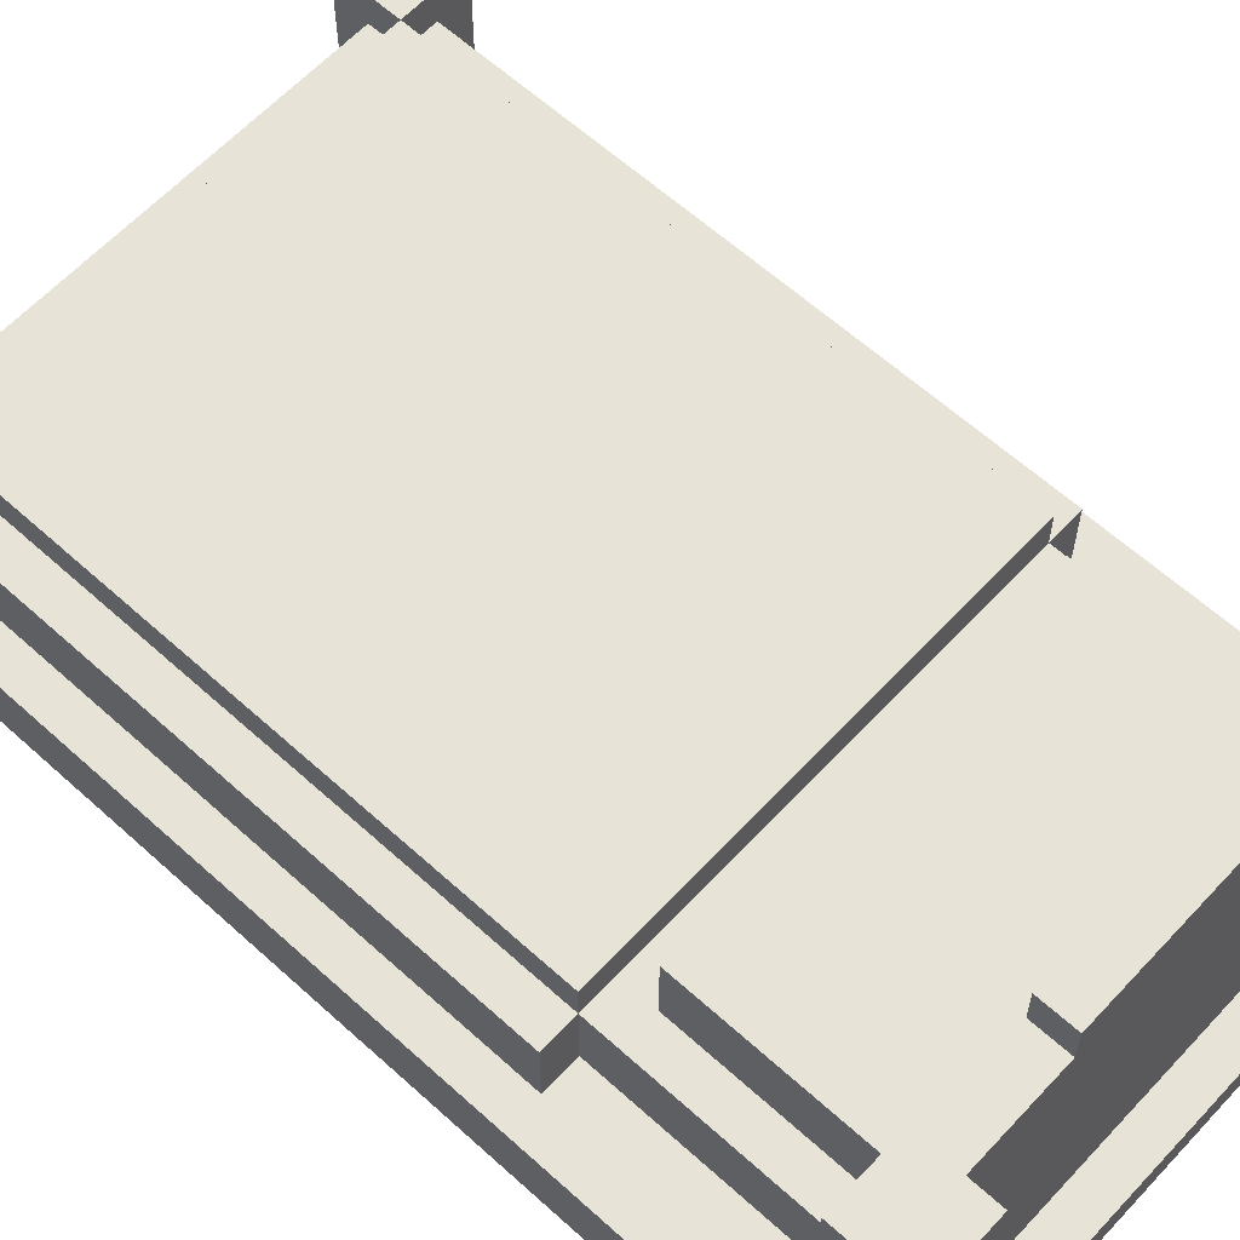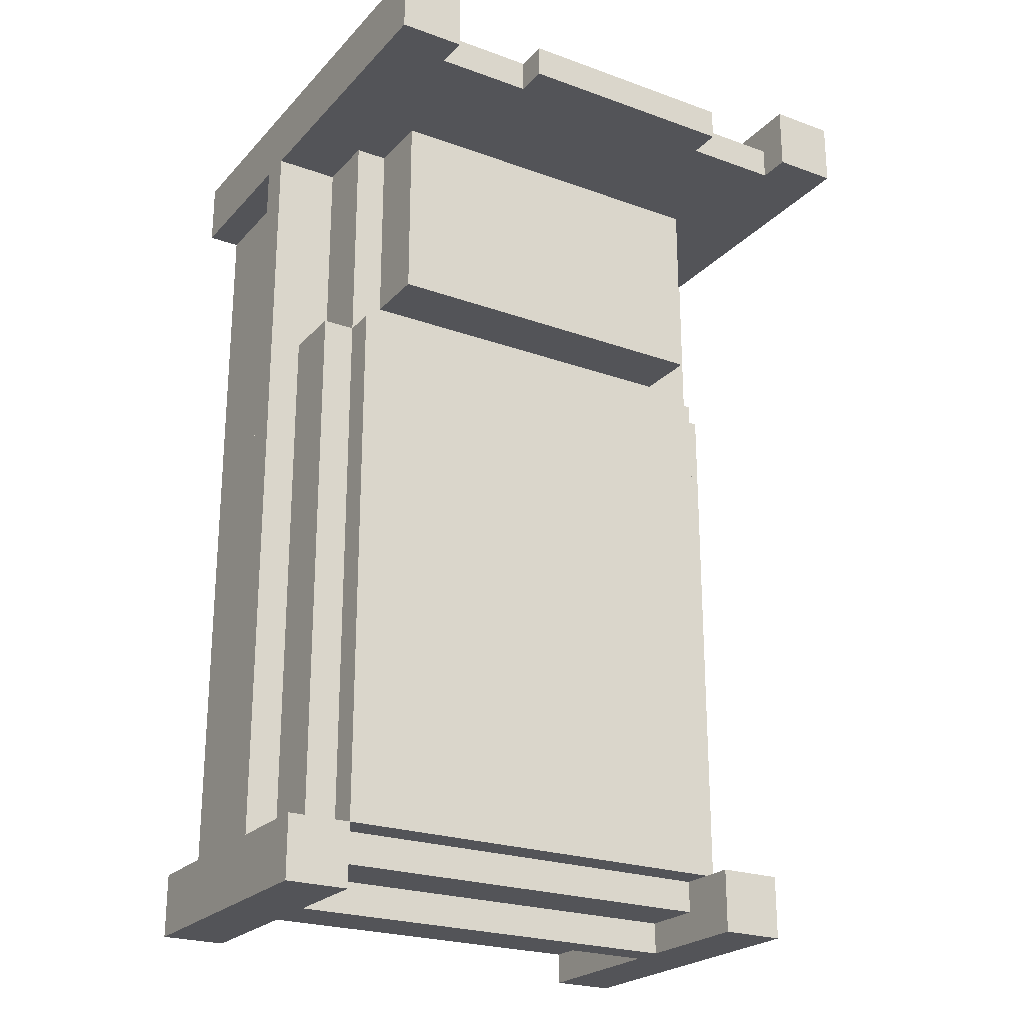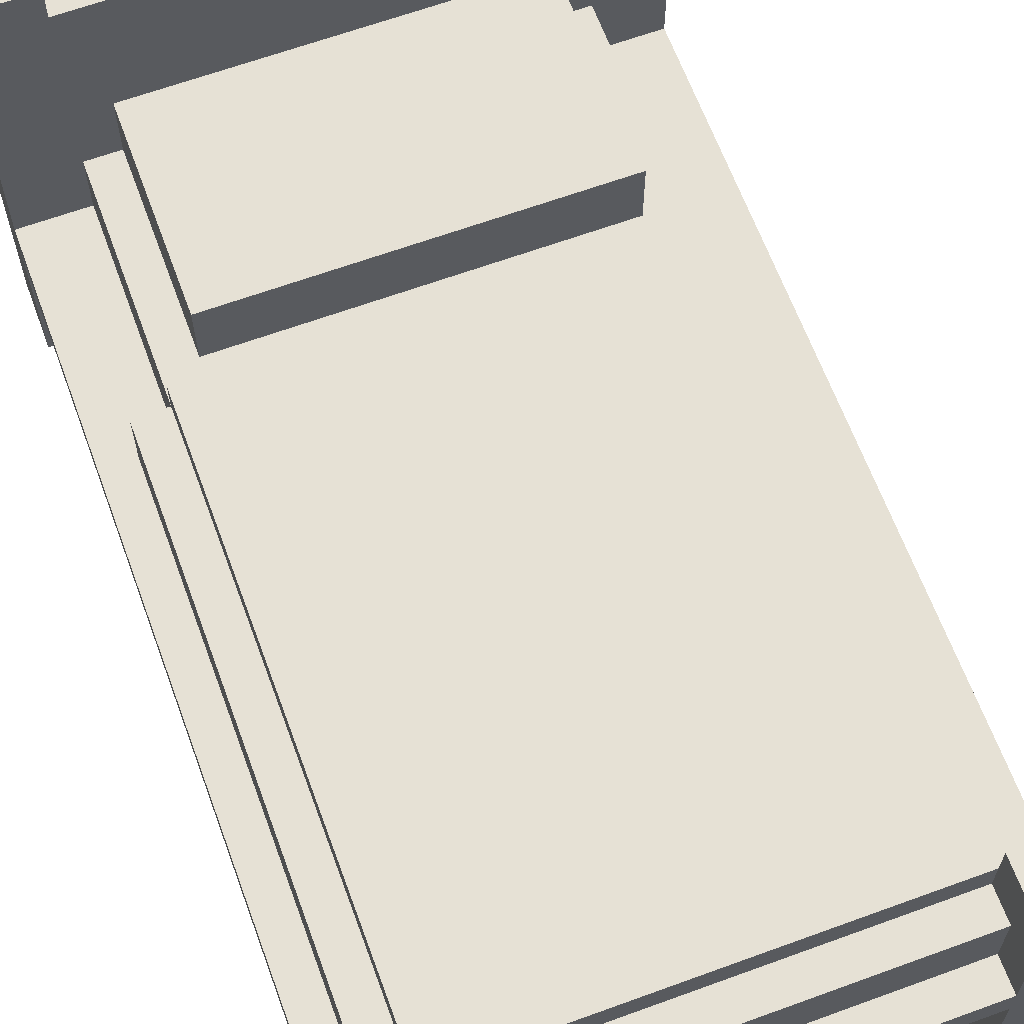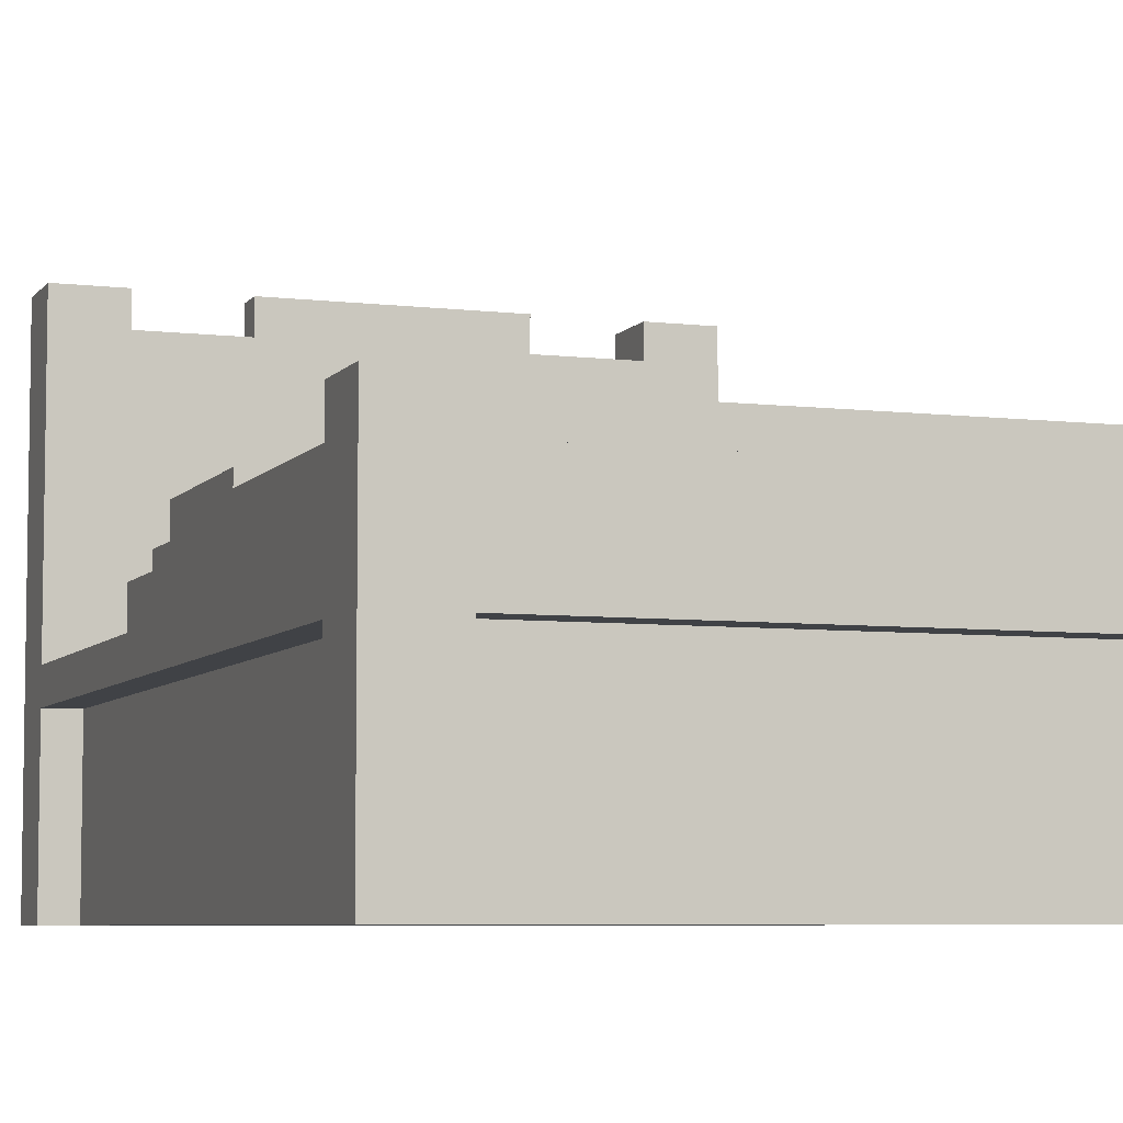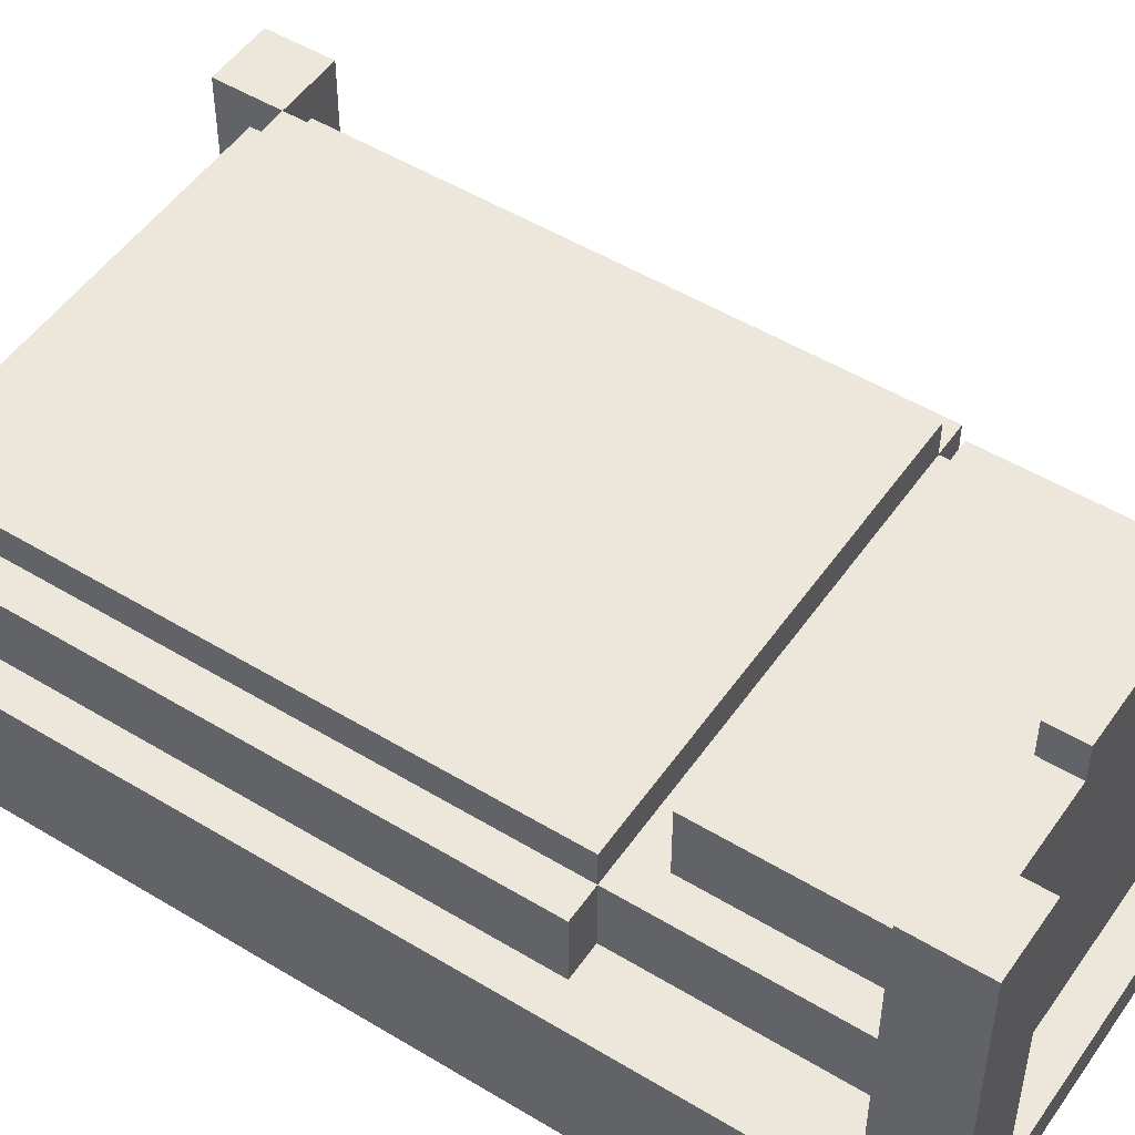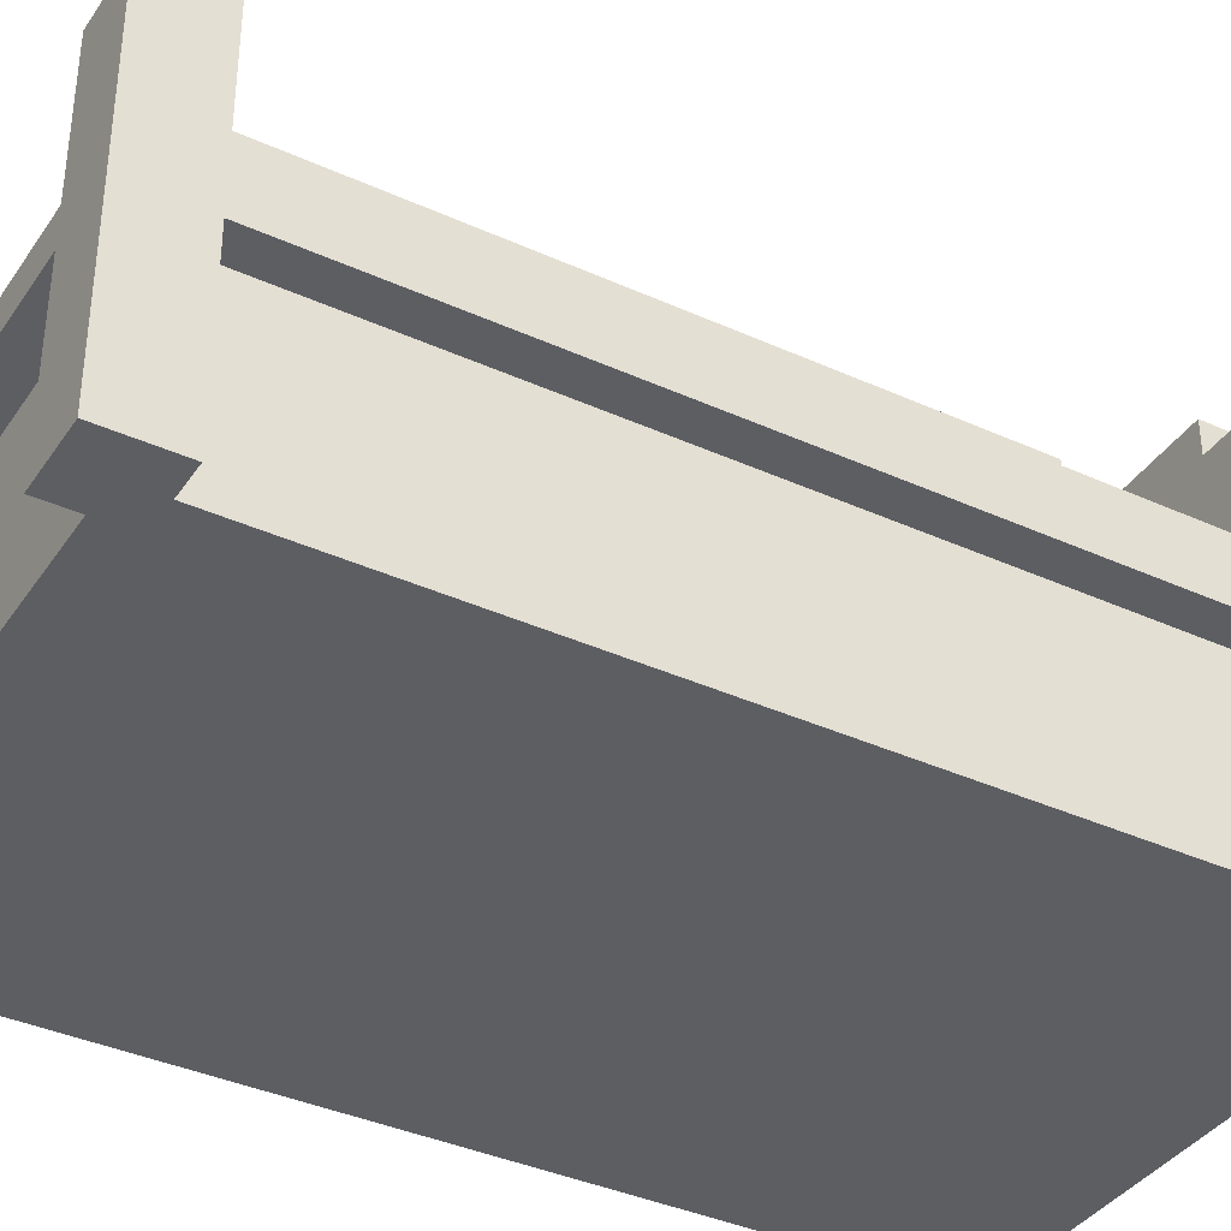
<metadata>
{"format":"obj","ext":"obj","renderer":"f3d","projection":"perspective","resolution":1024,"background":"white","views":[{"elev":61.5,"azim":-47.3,"up":"+Y"},{"elev":-23.6,"azim":148.8,"up":"+Z"},{"elev":64.6,"azim":159.8,"up":"+Y"},{"elev":-6.2,"azim":160.2,"up":"+Y"},{"elev":50.5,"azim":-56.4,"up":"+Y"},{"elev":-37.8,"azim":-120.1,"up":"+Y"}]}
</metadata>
<code>
o Furniture_New
v -0.8 1.3 1.4
v -0.8 1.3 1.2
v -0.8 1.3 -1.2
v -0.8 1.3 -1.4
v -0.8 1.8 1.2
v -0.8 1.8 -1.2
v -0.8 1.9 1.2
v -0.8 1.9 -1.2
v -0.8 2.3 -1.2
v -0.8 2.3 -1.4
v -0.8 2.8 1.4
v -0.8 2.8 1.2
v -0.7 1.3 1.2
v -0.7 1.3 -1.2
v -0.7 1.8 1.2
v -0.7 1.8 -1.2
v -0.7 1.9 0.5
v -0.7 1.9 -1.2
v -0.7 2.1 0.5
v -0.7 2.1 -1.2
v -0.6 1.9 1.2
v -0.6 1.9 0.5
v -0.6 2.1 1.2
v -0.6 2.1 0.5
v -0.6 2.1 -1.2
v -0.6 2.2 0.5
v -0.6 2.2 -1.2
v -0.5 2.1 1.2
v -0.5 2.1 0.6
v -0.5 2.3 1.2
v -0.5 2.3 0.6
v -0.3 2.7 1.3
v -0.3 2.7 1.2
v -0.3 2.8 1.3
v -0.3 2.8 1.2
v 0.7 1.3 1.4
v 0.7 1.3 1.3
v 0.7 1.3 -1.3
v 0.7 1.3 -1.4
v 0.7 1.8 1.4
v 0.7 1.8 1.3
v 0.7 1.8 -1.3
v 0.7 1.8 -1.4
v 0.7 1.9 1.4
v 0.7 1.9 1.3
v 0.7 1.9 -1.3
v 0.7 1.9 -1.4
v 0.7 2.1 -1.2
v 0.7 2.1 -1.3
v 0.7 2.2 -1.2
v 0.7 2.2 -1.4
v 0.7 2.7 1.3
v 0.7 2.7 1.2
v 0.7 2.8 1.4
v 0.7 2.8 1.2
v -0.6 1.3 1.4
v -0.6 1.3 1.3
v -0.6 1.3 -1.3
v -0.6 1.3 -1.4
v -0.6 1.8 1.4
v -0.6 1.8 1.3
v -0.6 1.8 -1.3
v -0.6 1.8 -1.4
v -0.6 1.9 1.4
v -0.6 1.9 1.3
v -0.6 1.9 -1.3
v -0.6 1.9 -1.4
v -0.6 2.1 -1.2
v -0.6 2.1 -1.3
v -0.6 2.2 -1.2
v -0.6 2.3 -1.2
v -0.6 2.3 -1.4
v -0.6 2.7 1.3
v -0.6 2.7 1.2
v -0.6 2.8 1.4
v -0.6 2.8 1.2
v 0.4 2.7 1.3
v 0.4 2.7 1.2
v 0.4 2.8 1.3
v 0.4 2.8 1.2
v 0.6 2.1 1.2
v 0.6 2.1 0.6
v 0.6 2.3 1.2
v 0.6 2.3 0.6
v 0.7 1.9 1.2
v 0.7 1.9 0.5
v 0.7 2.1 1.2
v 0.7 2.1 0.5
v 0.7 2.1 -1.2
v 0.7 2.2 0.5
v 0.7 2.2 -1.2
v 0.8 1.3 1.2
v 0.8 1.3 -1.2
v 0.8 1.8 1.2
v 0.8 1.8 -1.2
v 0.8 1.9 0.5
v 0.8 1.9 -1.2
v 0.8 2.1 0.5
v 0.8 2.1 -1.2
v 0.9 1.3 1.4
v 0.9 1.3 1.2
v 0.9 1.3 -1.2
v 0.9 1.3 -1.4
v 0.9 1.8 1.2
v 0.9 1.8 -1.2
v 0.9 1.9 1.2
v 0.9 1.9 -1.2
v 0.9 2.2 -1.2
v 0.9 2.2 -1.4
v 0.9 2.8 1.4
v 0.9 2.8 1.2
v -0.8 1.3 1.4
v -0.8 2.8 1.4
v -0.6 1.3 1.4
v -0.6 1.8 1.4
v -0.6 1.9 1.4
v -0.6 2.8 1.4
v 0.7 1.3 1.4
v 0.7 1.8 1.4
v 0.7 1.9 1.4
v 0.7 2.8 1.4
v 0.9 1.3 1.4
v 0.9 2.8 1.4
v -0.6 1.3 1.3
v -0.6 1.8 1.3
v -0.6 1.9 1.3
v -0.6 2.7 1.3
v -0.3 2.7 1.3
v -0.3 2.8 1.3
v 0.4 2.7 1.3
v 0.4 2.8 1.3
v 0.7 1.3 1.3
v 0.7 1.8 1.3
v 0.7 1.9 1.3
v 0.7 2.7 1.3
v -0.7 1.9 0.5
v -0.7 2.1 0.5
v -0.6 1.9 0.5
v -0.6 2.1 0.5
v -0.6 2.2 0.5
v 0.7 1.9 0.5
v 0.7 2.1 0.5
v 0.7 2.2 0.5
v 0.8 1.9 0.5
v 0.8 2.1 0.5
v -0.8 1.3 -1.2
v -0.8 1.8 -1.2
v -0.8 1.9 -1.2
v -0.8 2.3 -1.2
v -0.7 1.3 -1.2
v -0.7 1.8 -1.2
v -0.7 1.9 -1.2
v -0.7 2.1 -1.2
v -0.6 2.1 -1.2
v -0.6 2.2 -1.2
v -0.6 2.3 -1.2
v 0.7 2.1 -1.2
v 0.7 2.2 -1.2
v 0.8 1.3 -1.2
v 0.8 1.8 -1.2
v 0.8 1.9 -1.2
v 0.8 2.1 -1.2
v 0.9 1.3 -1.2
v 0.9 1.8 -1.2
v 0.9 1.9 -1.2
v 0.9 2.2 -1.2
v -0.8 1.3 1.2
v -0.8 1.8 1.2
v -0.8 1.9 1.2
v -0.8 2.8 1.2
v -0.7 1.3 1.2
v -0.7 1.8 1.2
v -0.6 1.9 1.2
v -0.6 2.1 1.2
v -0.6 2.7 1.2
v -0.6 2.8 1.2
v -0.5 2.1 1.2
v -0.5 2.3 1.2
v -0.3 2.7 1.2
v -0.3 2.8 1.2
v 0.4 2.7 1.2
v 0.4 2.8 1.2
v 0.6 2.1 1.2
v 0.6 2.3 1.2
v 0.7 1.9 1.2
v 0.7 2.1 1.2
v 0.7 2.7 1.2
v 0.7 2.8 1.2
v 0.8 1.3 1.2
v 0.8 1.8 1.2
v 0.9 1.3 1.2
v 0.9 1.8 1.2
v 0.9 1.9 1.2
v 0.9 2.8 1.2
v -0.5 2.1 0.6
v -0.5 2.3 0.6
v 0.6 2.1 0.6
v 0.6 2.3 0.6
v -0.6 2.1 -1.2
v -0.6 2.2 -1.2
v 0.7 2.1 -1.2
v 0.7 2.2 -1.2
v -0.6 1.3 -1.3
v -0.6 1.8 -1.3
v -0.6 1.9 -1.3
v -0.6 2.1 -1.3
v 0.7 1.3 -1.3
v 0.7 1.8 -1.3
v 0.7 1.9 -1.3
v 0.7 2.1 -1.3
v -0.8 1.3 -1.4
v -0.8 2.3 -1.4
v -0.6 1.3 -1.4
v -0.6 1.8 -1.4
v -0.6 1.9 -1.4
v -0.6 2.3 -1.4
v 0.7 1.3 -1.4
v 0.7 1.8 -1.4
v 0.7 1.9 -1.4
v 0.7 2.2 -1.4
v 0.9 1.3 -1.4
v 0.9 2.2 -1.4
v -0.8 1.3 1.4
v -0.6 1.3 1.4
v 0.7 1.3 1.4
v 0.9 1.3 1.4
v -0.6 1.3 1.3
v 0.7 1.3 1.3
v -0.8 1.3 1.2
v -0.7 1.3 1.2
v -0.6 1.3 1.2
v 0.7 1.3 1.2
v 0.8 1.3 1.2
v 0.9 1.3 1.2
v -0.8 1.3 -1.2
v -0.7 1.3 -1.2
v -0.6 1.3 -1.2
v 0.7 1.3 -1.2
v 0.8 1.3 -1.2
v 0.9 1.3 -1.2
v -0.6 1.3 -1.3
v 0.7 1.3 -1.3
v -0.8 1.3 -1.4
v -0.6 1.3 -1.4
v 0.7 1.3 -1.4
v 0.9 1.3 -1.4
v -0.6 1.8 1.4
v 0.7 1.8 1.4
v -0.6 1.8 1.3
v 0.7 1.8 1.3
v -0.8 1.8 1.2
v -0.7 1.8 1.2
v 0.8 1.8 1.2
v 0.9 1.8 1.2
v -0.8 1.8 -1.2
v -0.7 1.8 -1.2
v 0.8 1.8 -1.2
v 0.9 1.8 -1.2
v -0.6 1.8 -1.3
v 0.7 1.8 -1.3
v -0.6 1.8 -1.4
v 0.7 1.8 -1.4
v -0.6 1.9 1.4
v 0.7 1.9 1.4
v -0.6 1.9 1.3
v 0.7 1.9 1.3
v -0.8 1.9 1.2
v -0.6 1.9 1.2
v 0.7 1.9 1.2
v 0.9 1.9 1.2
v -0.7 1.9 0.5
v -0.6 1.9 0.5
v 0.7 1.9 0.5
v 0.8 1.9 0.5
v -0.8 1.9 -1.2
v -0.7 1.9 -1.2
v 0.8 1.9 -1.2
v 0.9 1.9 -1.2
v -0.6 1.9 -1.3
v 0.7 1.9 -1.3
v -0.6 1.9 -1.4
v 0.7 1.9 -1.4
v -0.6 2.1 1.2
v -0.5 2.1 1.2
v 0.6 2.1 1.2
v 0.7 2.1 1.2
v -0.5 2.1 0.6
v 0.6 2.1 0.6
v -0.7 2.1 0.5
v -0.6 2.1 0.5
v 0.7 2.1 0.5
v 0.8 2.1 0.5
v -0.7 2.1 -1.2
v -0.6 2.1 -1.2
v 0.7 2.1 -1.2
v 0.8 2.1 -1.2
v -0.6 2.1 -1.3
v 0.7 2.1 -1.3
v -0.6 2.2 0.5
v 0.7 2.2 0.5
v -0.6 2.2 -1.2
v 0.7 2.2 -1.2
v 0.9 2.2 -1.2
v 0.7 2.2 -1.4
v 0.9 2.2 -1.4
v -0.5 2.3 1.2
v 0.6 2.3 1.2
v -0.5 2.3 0.6
v 0.6 2.3 0.6
v -0.8 2.3 -1.2
v -0.6 2.3 -1.2
v -0.8 2.3 -1.4
v -0.6 2.3 -1.4
v -0.6 2.7 1.3
v -0.3 2.7 1.3
v 0.4 2.7 1.3
v 0.7 2.7 1.3
v -0.6 2.7 1.2
v -0.3 2.7 1.2
v 0.4 2.7 1.2
v 0.7 2.7 1.2
v -0.8 2.8 1.4
v -0.6 2.8 1.4
v 0.7 2.8 1.4
v 0.9 2.8 1.4
v -0.3 2.8 1.3
v 0.4 2.8 1.3
v -0.8 2.8 1.2
v -0.6 2.8 1.2
v -0.3 2.8 1.2
v 0.4 2.8 1.2
v 0.7 2.8 1.2
v 0.9 2.8 1.2
f 5 2 1
f 6 4 3
f 7 5 1
f 7 6 5
f 8 4 6
f 8 6 7
f 9 4 8
f 10 4 9
f 11 7 1
f 12 7 11
f 15 14 13
f 16 14 15
f 19 18 17
f 20 18 19
f 23 22 21
f 24 22 23
f 26 25 24
f 27 25 26
f 30 29 28
f 31 29 30
f 34 33 32
f 35 33 34
f 40 37 36
f 41 37 40
f 42 39 38
f 43 39 42
f 49 47 46
f 50 49 48
f 51 47 49
f 51 49 50
f 52 45 44
f 54 52 44
f 54 53 52
f 55 53 54
f 56 57 60
f 60 57 61
f 58 59 62
f 62 59 63
f 66 67 69
f 68 69 70
f 70 69 71
f 69 67 72
f 71 69 72
f 64 65 73
f 64 73 75
f 73 74 75
f 75 74 76
f 77 78 79
f 79 78 80
f 81 82 83
f 83 82 84
f 85 86 87
f 87 86 88
f 88 89 90
f 90 89 91
f 92 93 94
f 94 93 95
f 96 97 98
f 98 97 99
f 100 101 104
f 102 103 105
f 100 104 106
f 104 105 106
f 105 103 107
f 106 105 107
f 107 103 108
f 108 103 109
f 100 106 110
f 110 106 111
f 114 113 112
f 115 113 114
f 116 113 115
f 117 113 116
f 119 116 115
f 120 116 119
f 122 119 118
f 122 121 120
f 122 120 119
f 123 121 122
f 128 127 126
f 130 128 126
f 130 129 128
f 131 129 130
f 132 125 124
f 133 125 132
f 134 130 126
f 135 130 134
f 138 137 136
f 139 137 138
f 142 140 139
f 143 140 142
f 144 142 141
f 145 142 144
f 150 147 146
f 151 147 150
f 152 149 148
f 153 149 152
f 154 149 153
f 155 149 154
f 156 149 155
f 162 158 157
f 163 160 159
f 164 160 163
f 165 162 161
f 166 158 162
f 166 162 165
f 167 168 171
f 171 168 172
f 169 170 173
f 173 170 174
f 174 170 175
f 175 170 176
f 174 175 177
f 177 175 178
f 178 175 179
f 178 179 181
f 179 180 181
f 181 180 182
f 178 181 184
f 183 184 186
f 184 181 187
f 186 184 187
f 189 190 191
f 191 190 192
f 185 186 193
f 186 187 193
f 187 188 193
f 193 188 194
f 195 196 197
f 197 196 198
f 199 200 201
f 201 200 202
f 203 204 207
f 207 204 208
f 205 206 209
f 209 206 210
f 211 212 213
f 213 212 214
f 214 212 215
f 215 212 216
f 214 215 218
f 218 215 219
f 217 218 221
f 219 220 221
f 218 219 221
f 221 220 222
f 227 224 223
f 228 226 225
f 229 227 223
f 230 227 229
f 231 228 227
f 231 227 230
f 232 226 228
f 232 228 231
f 233 226 232
f 234 226 233
f 236 231 230
f 236 233 232
f 236 232 231
f 237 233 236
f 238 233 237
f 239 233 238
f 241 236 235
f 241 237 236
f 241 238 237
f 242 240 239
f 242 238 241
f 242 239 238
f 243 241 235
f 244 241 243
f 245 240 242
f 246 240 245
f 249 248 247
f 250 248 249
f 255 252 251
f 256 252 255
f 257 254 253
f 258 254 257
f 261 260 259
f 262 260 261
f 263 264 265
f 265 264 266
f 267 268 271
f 271 268 272
f 269 270 273
f 273 270 274
f 267 271 275
f 275 271 276
f 274 270 277
f 277 270 278
f 279 280 281
f 281 280 282
f 283 284 287
f 285 286 288
f 283 287 290
f 287 288 290
f 288 286 291
f 290 288 291
f 289 290 293
f 293 290 294
f 291 292 295
f 295 292 296
f 294 295 297
f 297 295 298
f 299 300 301
f 301 300 302
f 302 303 304
f 304 303 305
f 306 307 308
f 308 307 309
f 310 311 312
f 312 311 313
f 314 315 318
f 318 315 319
f 316 317 320
f 320 317 321
f 322 323 328
f 328 323 329
f 326 327 330
f 330 327 331
f 324 325 332
f 332 325 333

</code>
